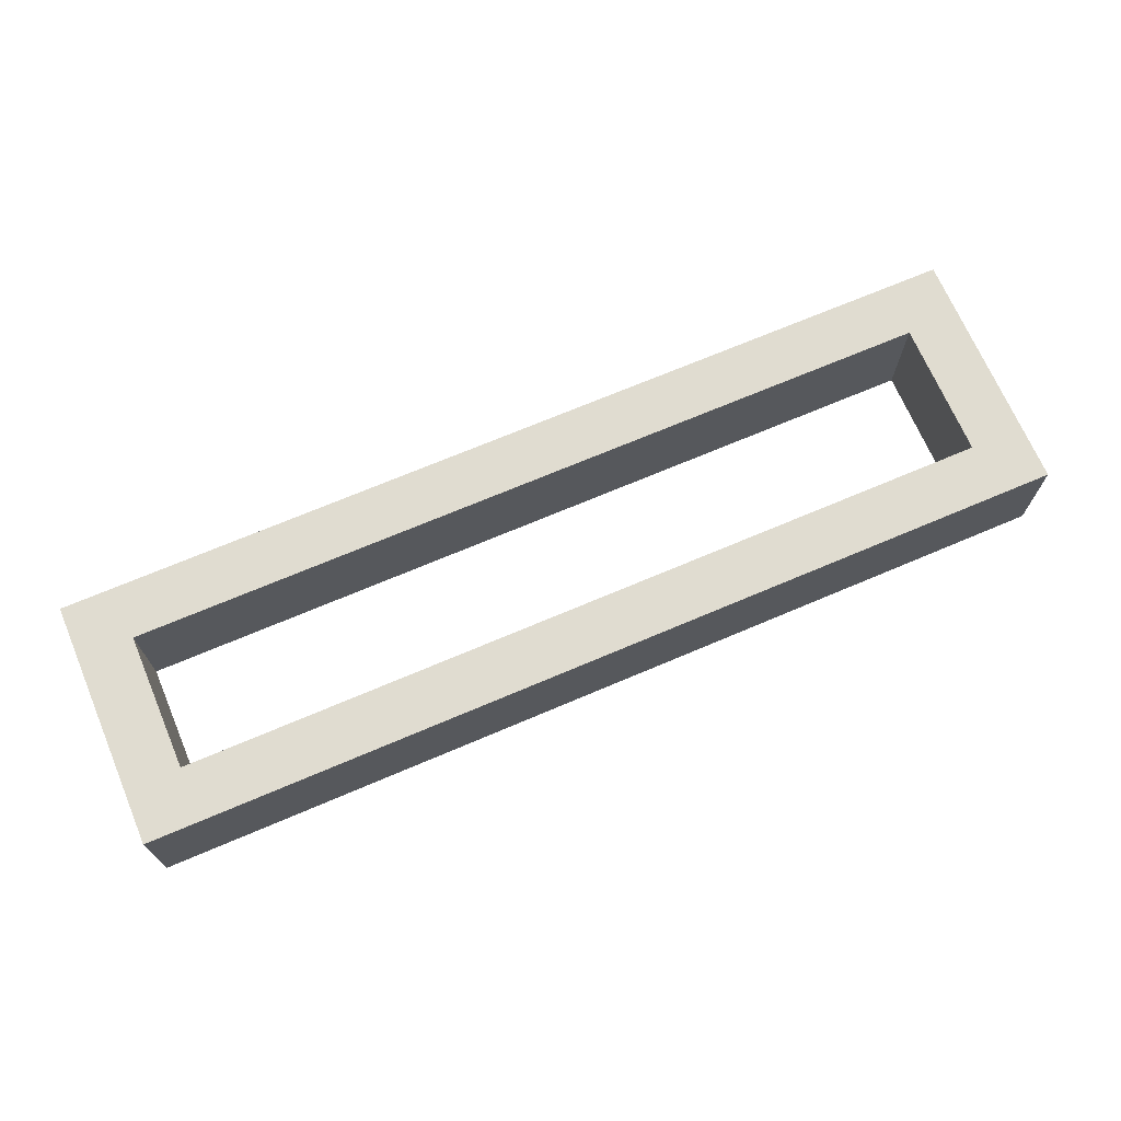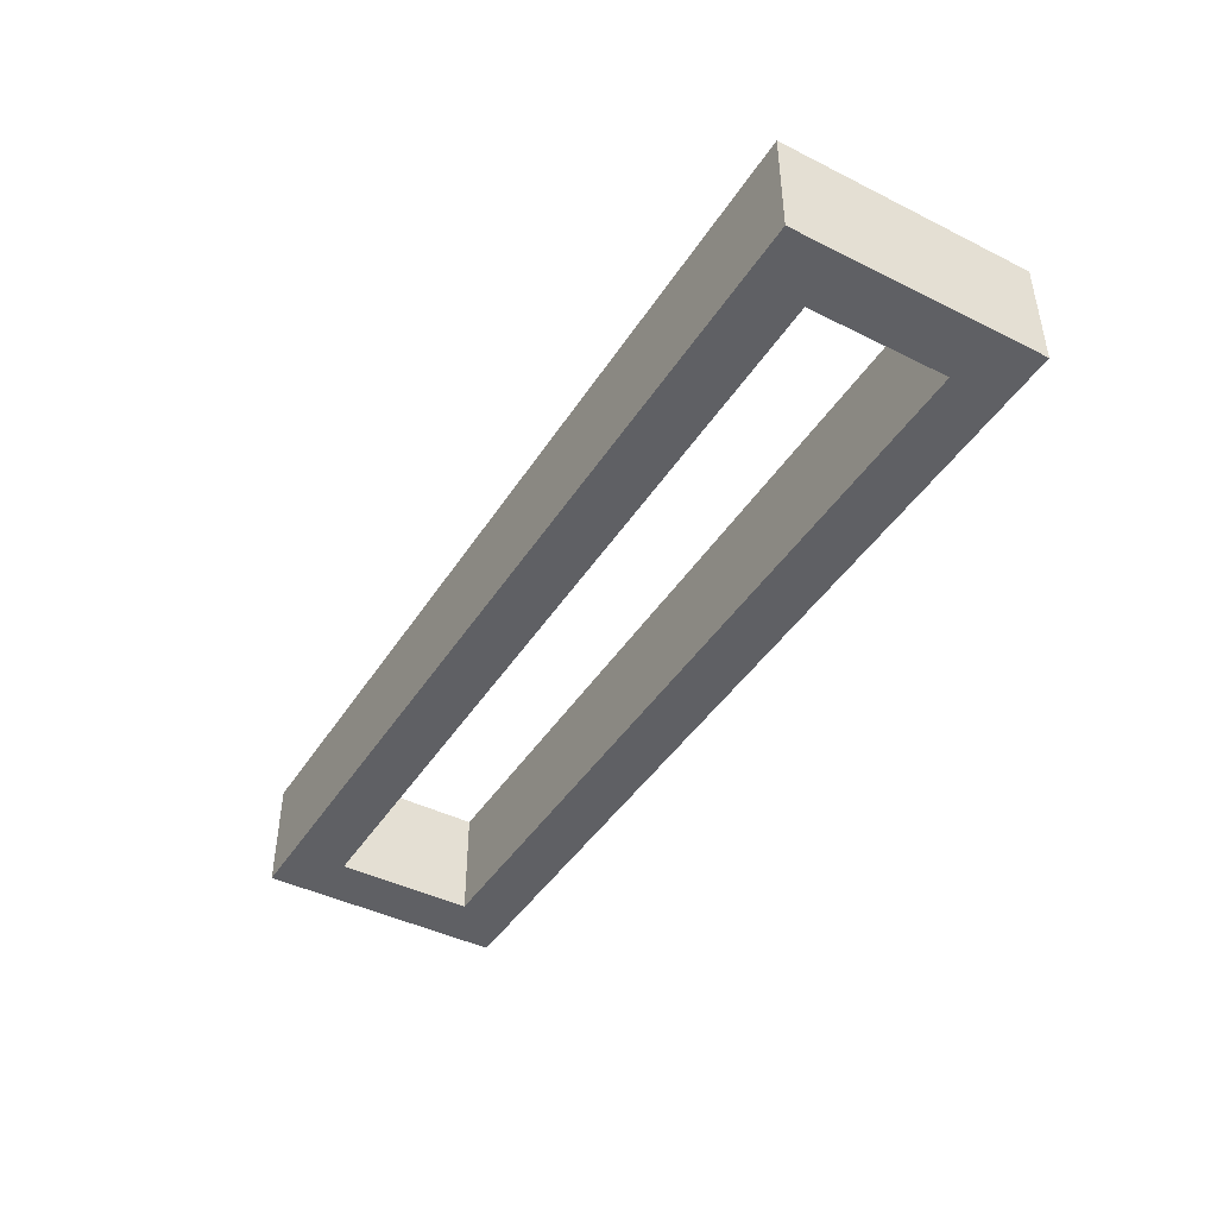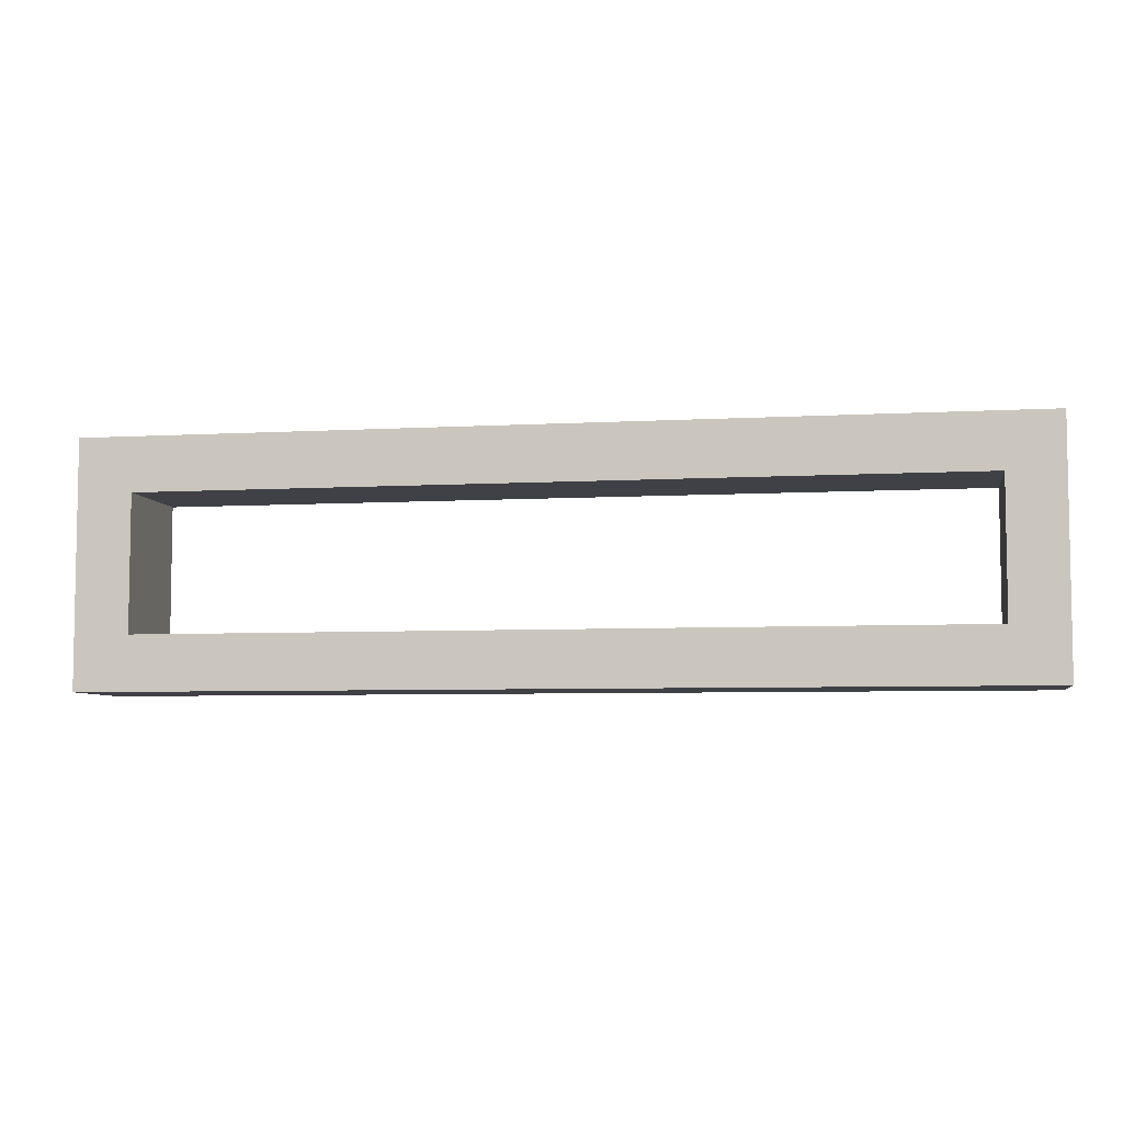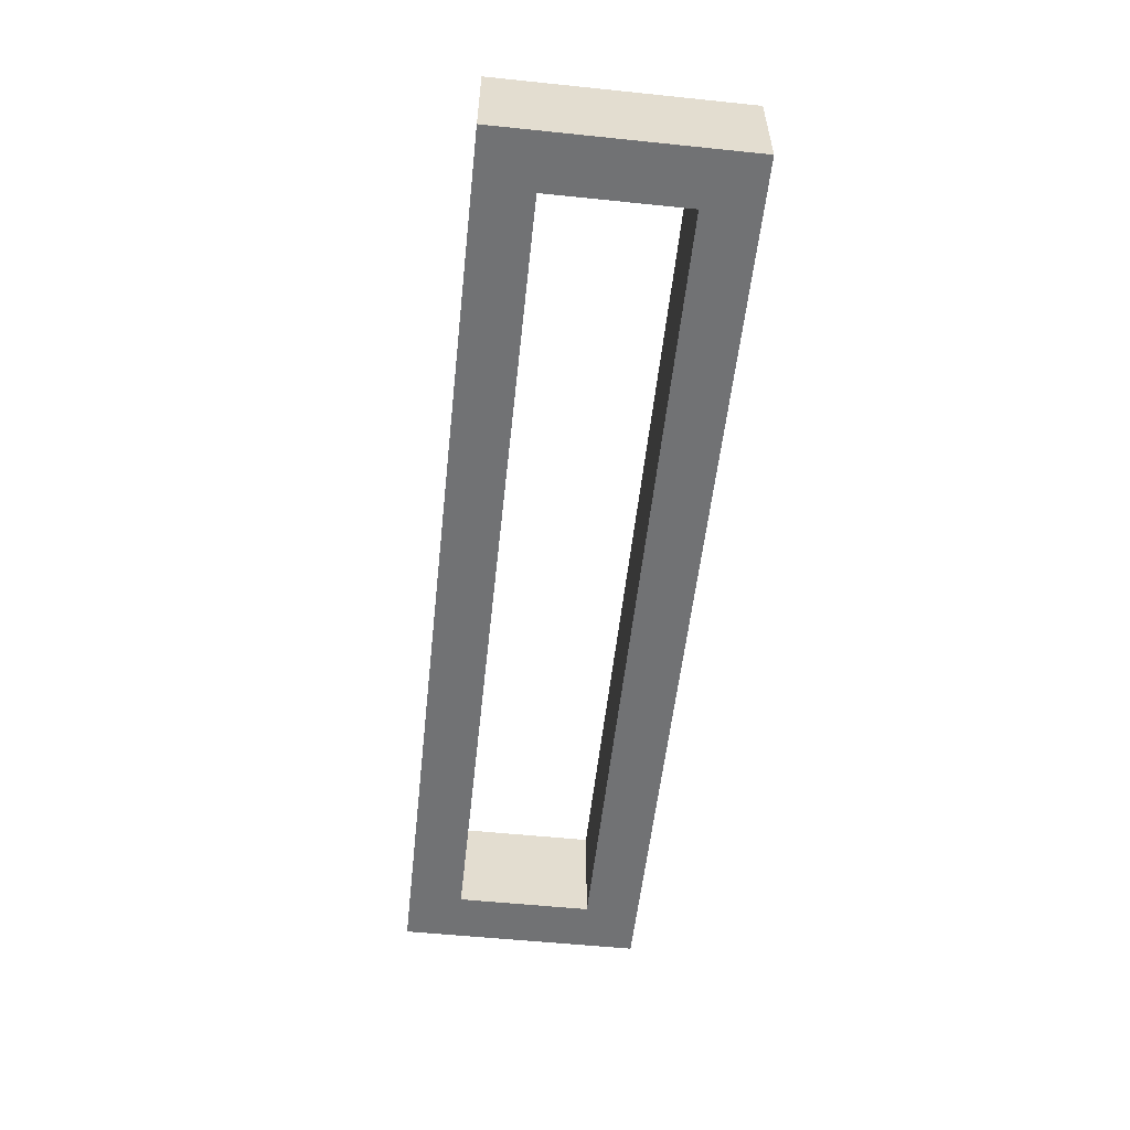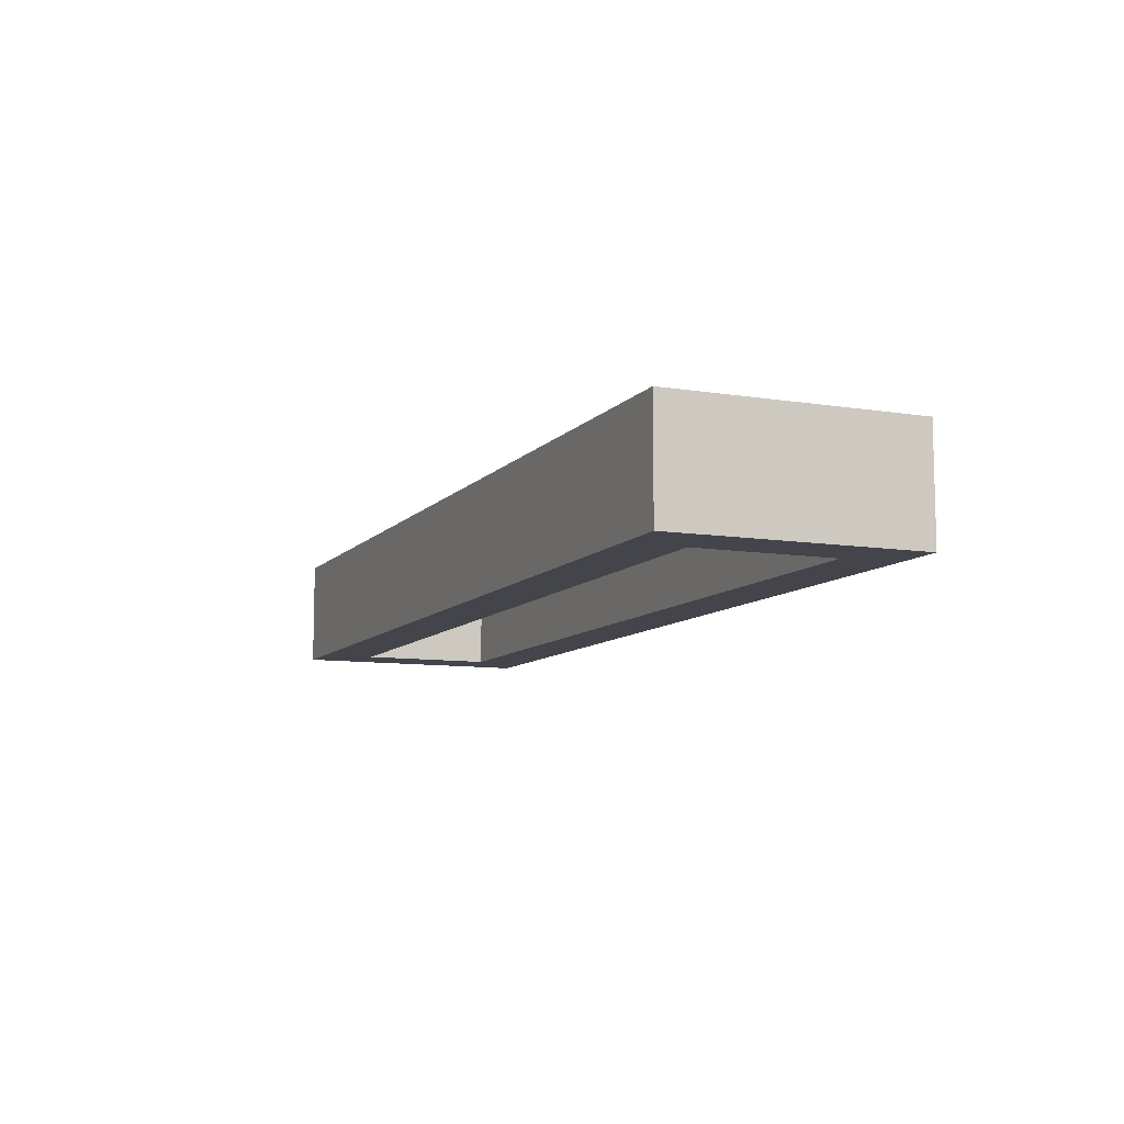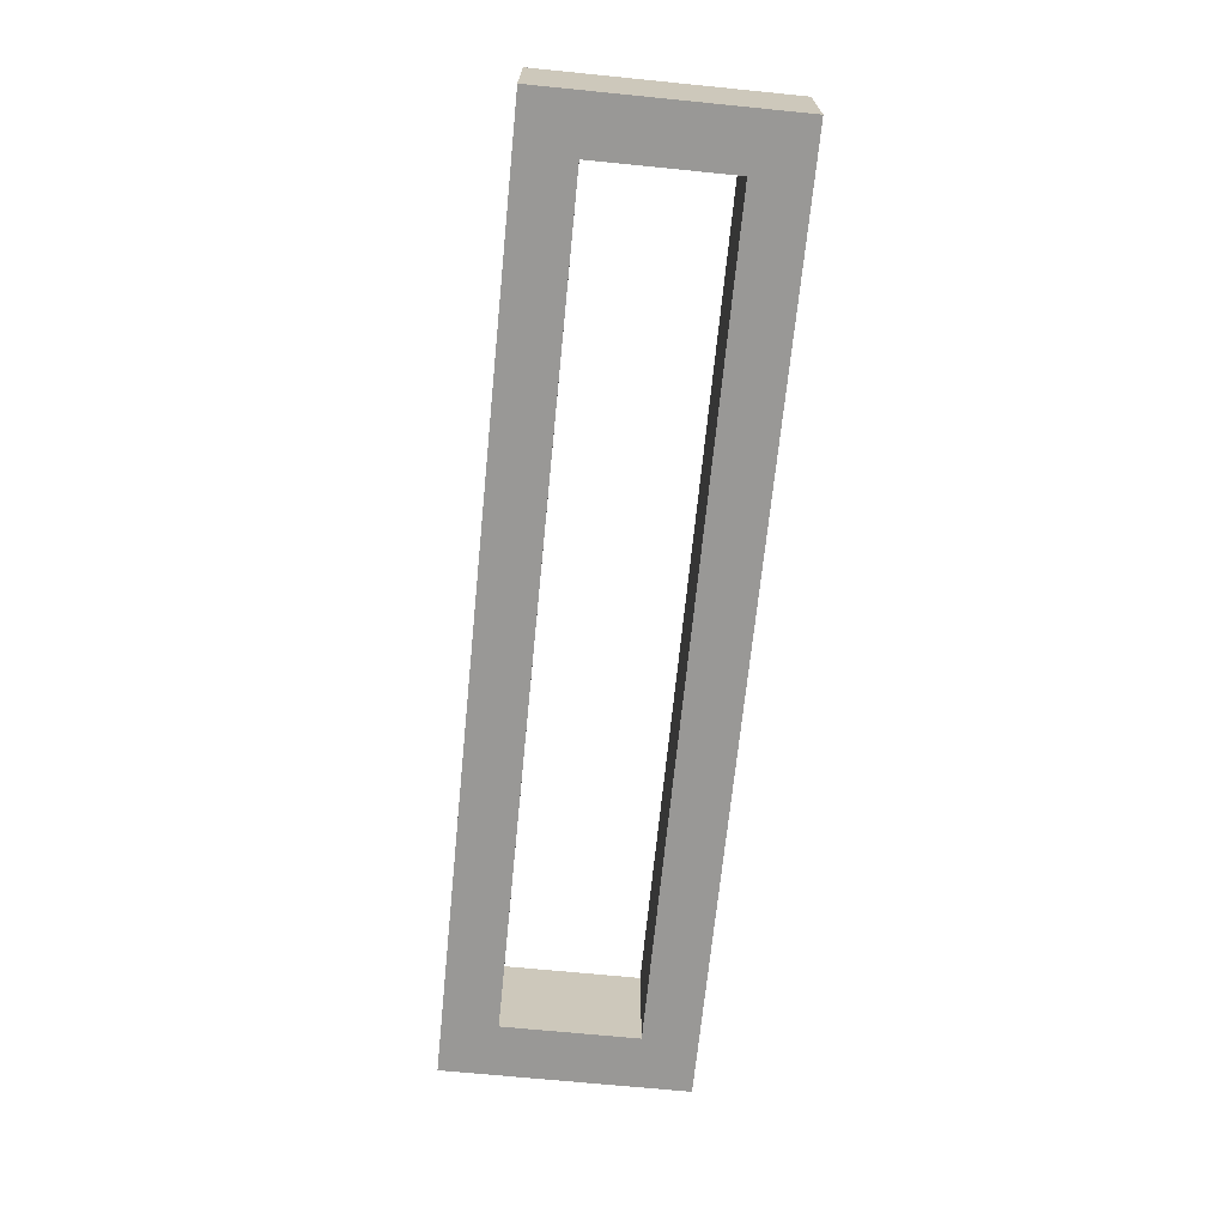
<metadata>
{"format":"obj","ext":"obj","renderer":"f3d","projection":"perspective","resolution":1024,"background":"white","views":[{"elev":69.7,"azim":-23.1,"up":"+Z"},{"elev":-43.6,"azim":-120.4,"up":"+Z"},{"elev":-6.0,"azim":9.8,"up":"+Y"},{"elev":-55.4,"azim":83.8,"up":"+Z"},{"elev":-9.3,"azim":67.1,"up":"+Z"},{"elev":-68.6,"azim":-95.7,"up":"+Z"}]}
</metadata>
<code>
v 1030 -245 80
v 1030 -155 80
v 1030 -155 120
v 1030 -245 120
v 1370 -245 80
v 1370 -245 120
v 1050 -175 80
v 1050 -225 80
v 1350 -225 80
v 1370 -155 80
v 1350 -175 80
v 1370 -155 120
v 1350 -225 120
v 1350 -175 120
v 1050 -175 120
v 1050 -225 120
f 3 2 1
f 4 3 1
f 4 1 5
f 6 4 5
f 1 2 7
f 8 1 7
f 5 1 9
f 1 8 9
f 9 11 10
f 5 9 10
f 7 2 10
f 11 7 10
f 10 2 3
f 10 3 12
f 13 6 12
f 13 12 14
f 15 12 3
f 15 14 12
f 4 16 15
f 4 15 3
f 4 6 13
f 4 13 16
f 12 6 10
f 6 5 10
f 9 8 16
f 9 16 13
f 8 7 15
f 8 15 16
f 11 9 13
f 11 13 14
f 7 11 14
f 7 14 15

</code>
